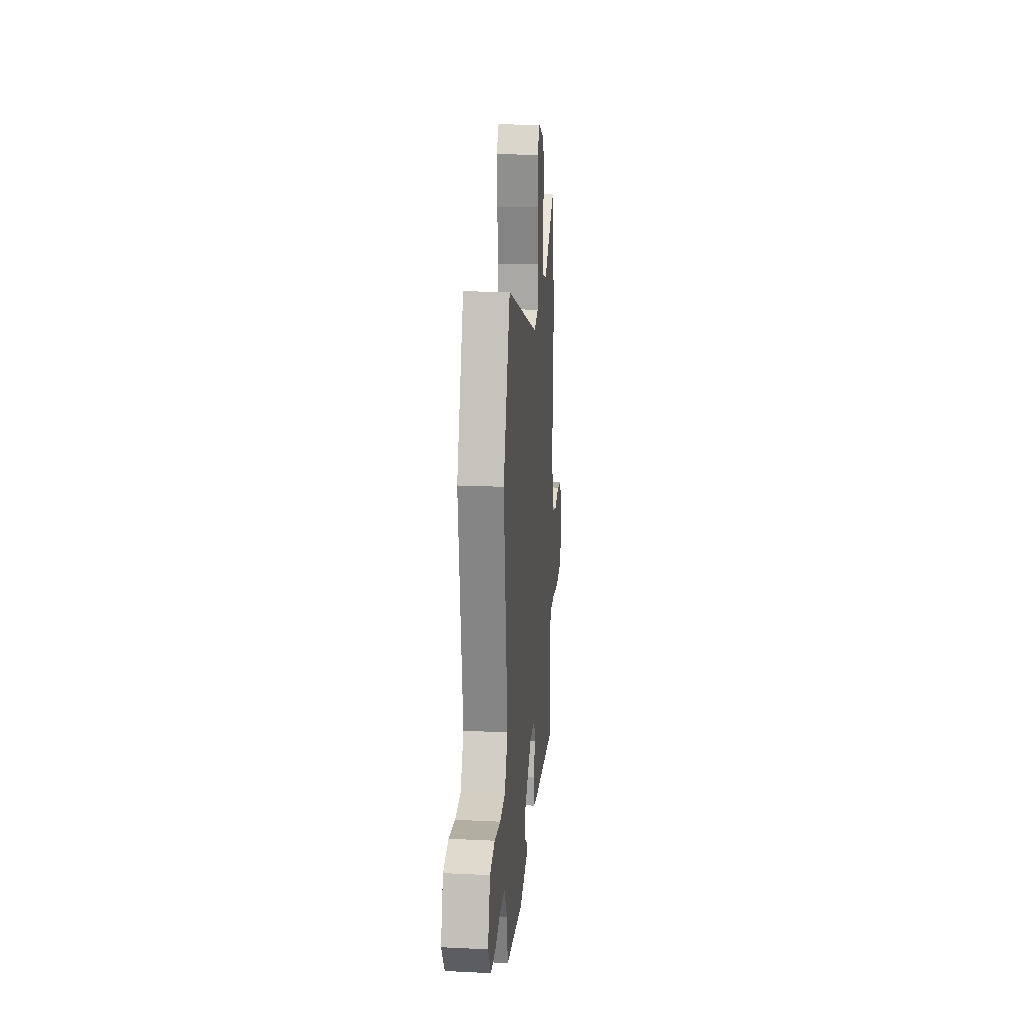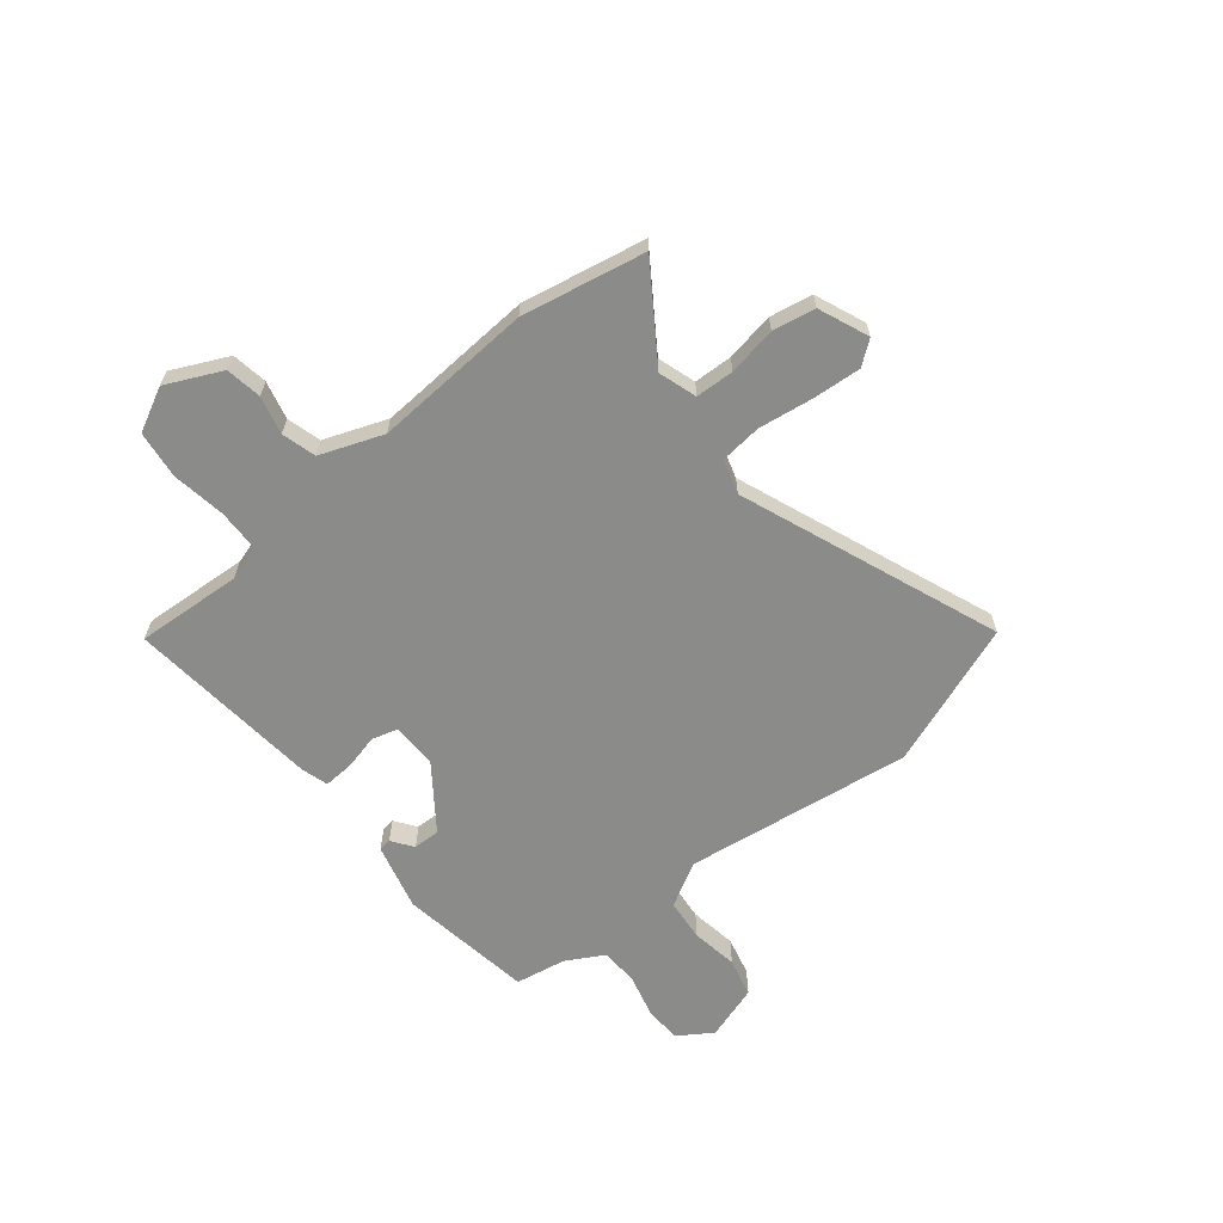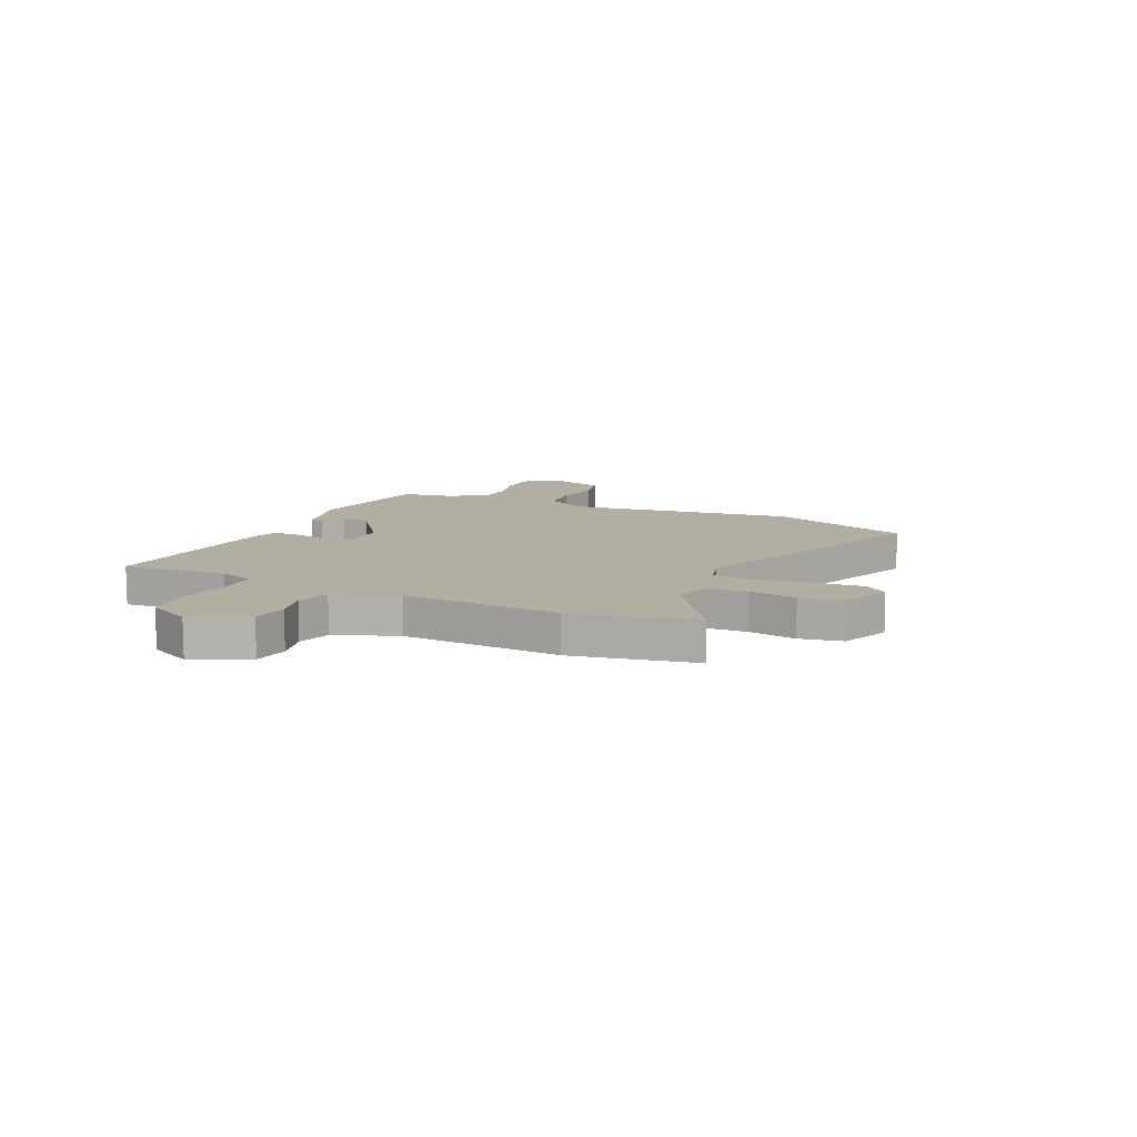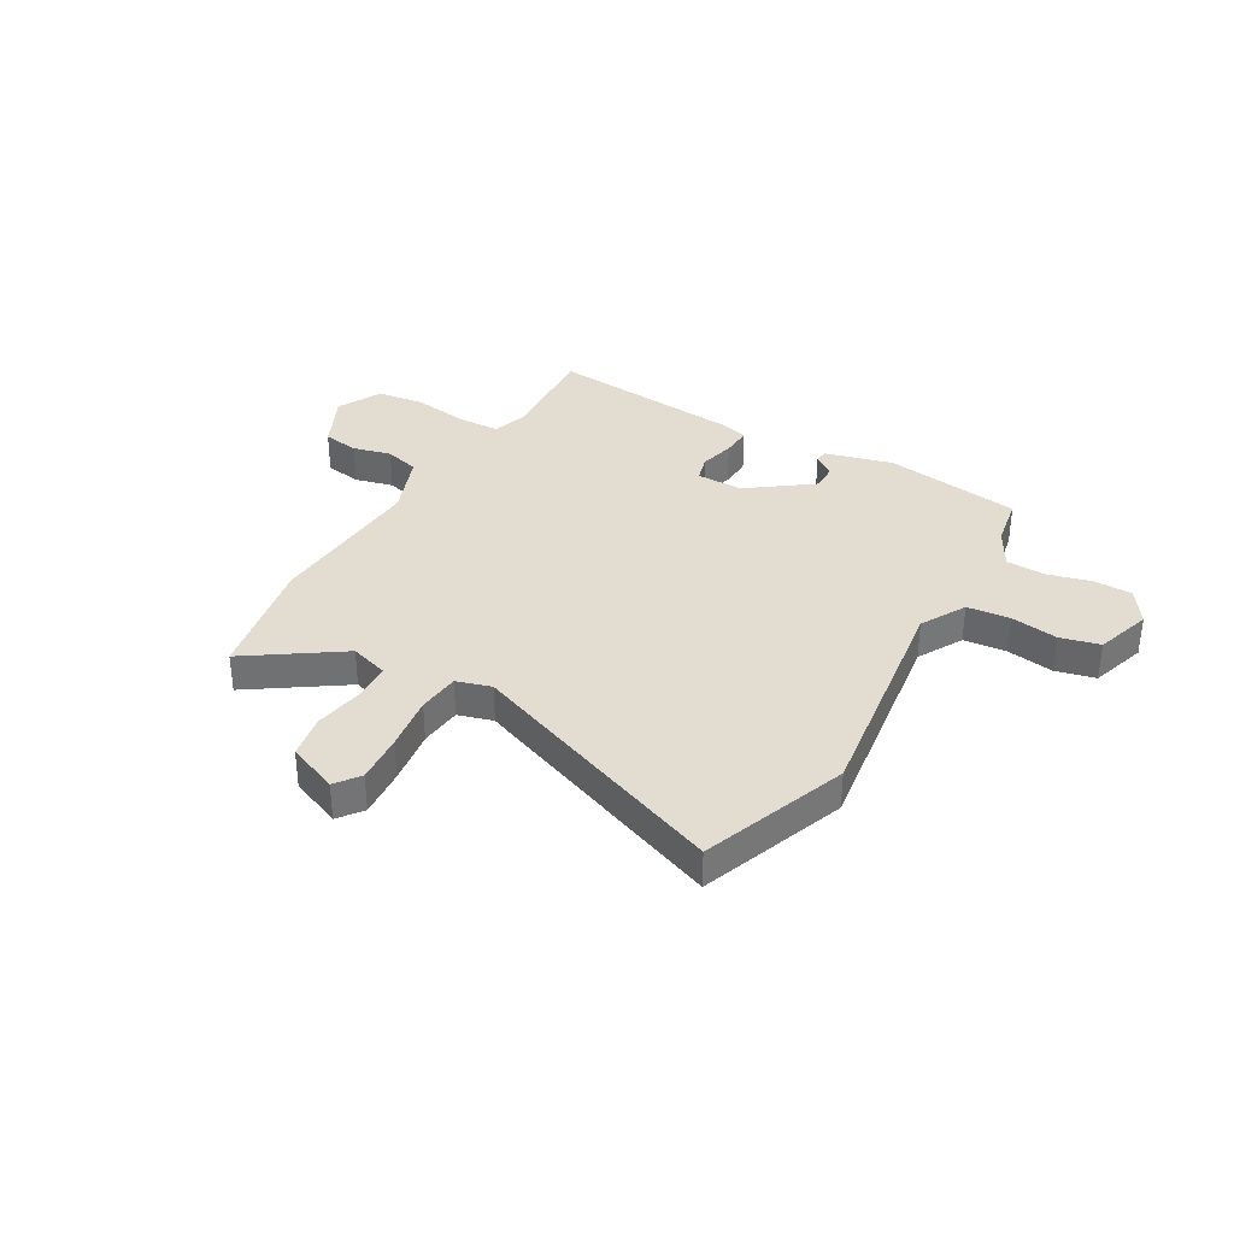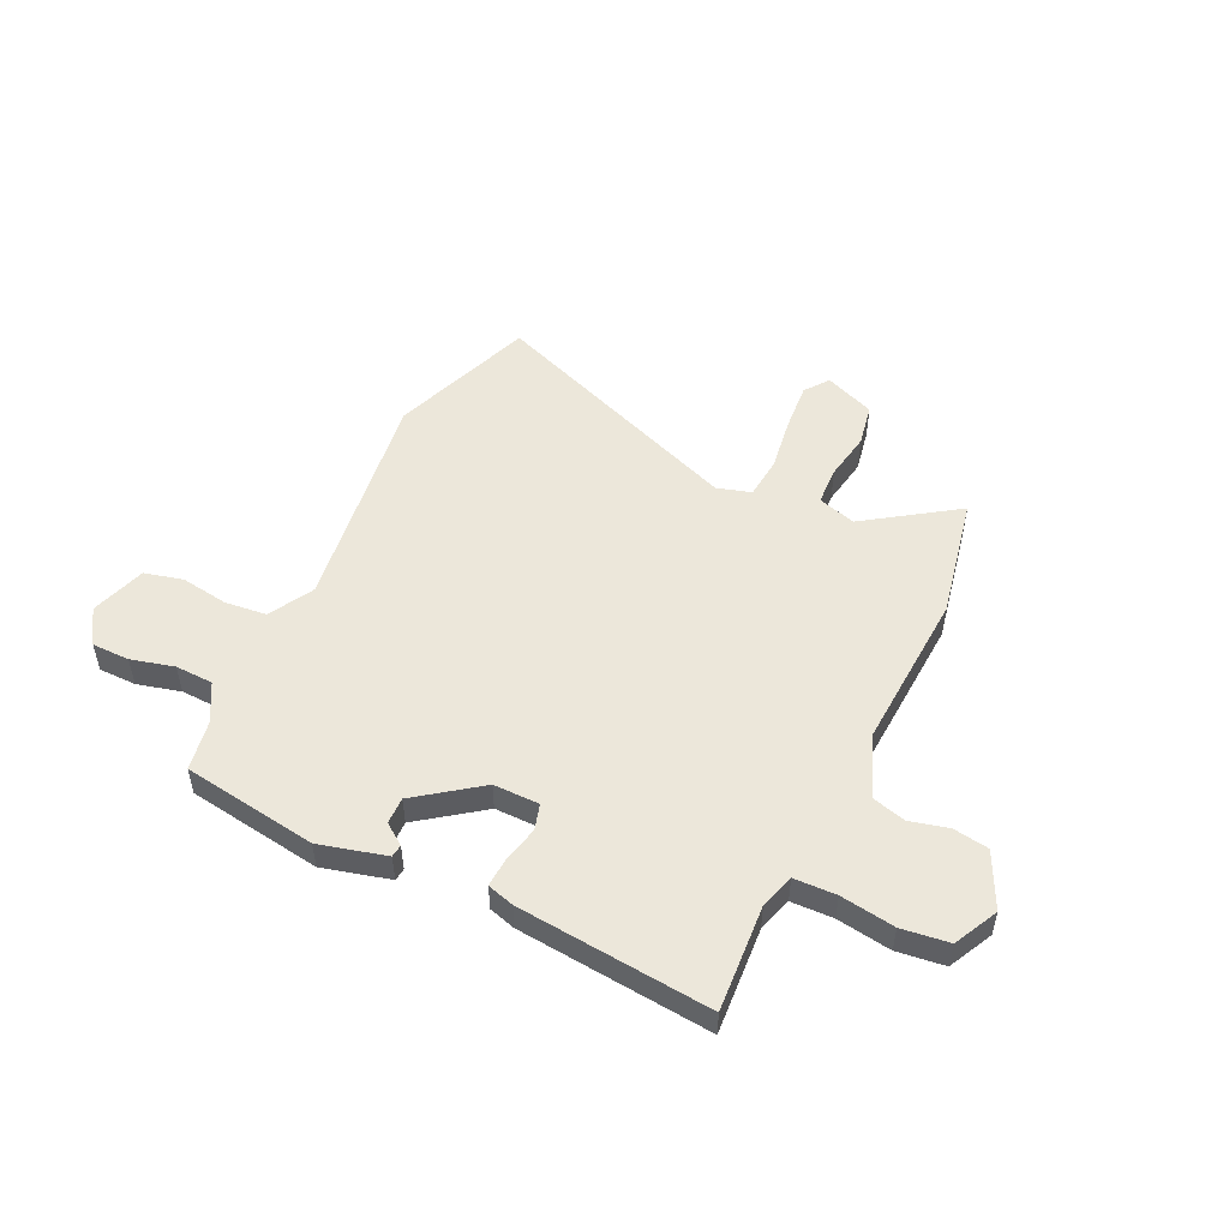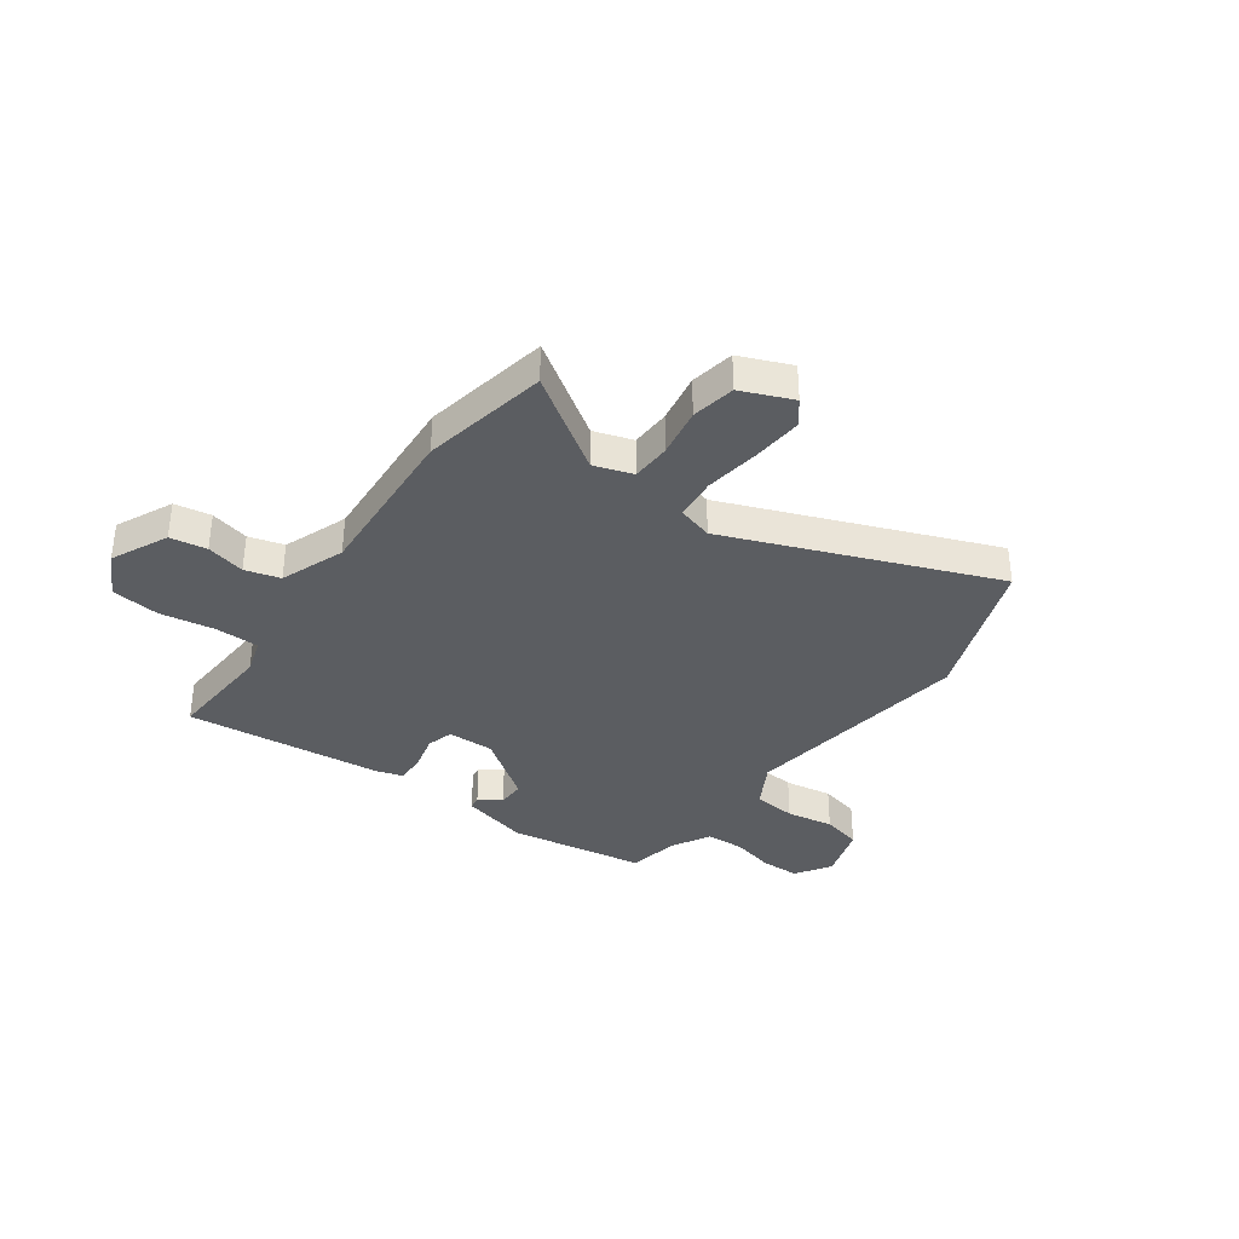
<metadata>
{"format":"obj","ext":"obj","renderer":"f3d","projection":"perspective","resolution":1024,"background":"white","views":[{"elev":19.7,"azim":95.0,"up":"+Z"},{"elev":-63.7,"azim":-51.0,"up":"+Y"},{"elev":10.7,"azim":-65.1,"up":"+Y"},{"elev":35.1,"azim":29.9,"up":"+Y"},{"elev":51.3,"azim":-154.7,"up":"+Y"},{"elev":-35.8,"azim":-35.6,"up":"+Y"}]}
</metadata>
<code>
v -0.483 0.07 -0.502
v -0.47 0.07 -0.3
v -0.49 0.07 -0.234
v -0.57 0.07 -0.232
v -0.673 0.07 -0.248
v -0.763 0.07 -0.237
v -0.805 0.07 -0.154
v -0.755 0.07 -0.049
v -0.687 0.07 -0.038
v -0.615 0.07 -0.056
v -0.55 0.07 -0.038
v -0.505 0.07 0.081
v -0.523 0.07 0.383
v -0.477 0.07 0.617
v -0.304 0.07 0.5
v -0.232 0.07 0.523
v -0.229 0.07 0.596
v -0.245 0.07 0.688
v -0.23 0.07 0.769
v -0.135 0.07 0.808
v -0.101 0.07 0.763
v -0.108 0.07 0.671
v -0.123 0.07 0.567
v -0.115 0.07 0.488
v -0.05 0.07 0.469
v 0.441 0.07 0.66
v 0.542 0.07 0.387
v 0.483 0.07 -0.044
v 0.53 0.07 -0.128
v 0.61 0.07 -0.136
v 0.699 0.07 -0.122
v 0.773 0.07 -0.14
v 0.807 0.07 -0.245
v 0.764 0.07 -0.311
v 0.692 0.07 -0.312
v 0.61 0.07 -0.291
v 0.538 0.07 -0.294
v 0.498 0.07 -0.366
v 0.481 0.07 -0.462
v 0.225 0.07 -0.501
v 0.098 0.07 -0.468
v 0.095 0.07 -0.444
v 0.135 0.07 -0.415
v 0.136 0.07 -0.364
v 0.017 0.07 -0.277
v -0.07 0.07 -0.278
v -0.084 0.07 -0.327
v -0.068 0.07 -0.394
v -0.065 0.07 -0.451
v -0.116 0.07 -0.466
v -0.483 0 -0.502
v -0.47 0 -0.3
v -0.49 0 -0.234
v -0.57 0 -0.232
v -0.673 0 -0.248
v -0.763 0 -0.237
v -0.805 0 -0.154
v -0.755 0 -0.049
v -0.687 0 -0.038
v -0.615 0 -0.056
v -0.55 0 -0.038
v -0.505 0 0.081
v -0.523 0 0.383
v -0.477 0 0.617
v -0.304 0 0.5
v -0.232 0 0.523
v -0.229 0 0.596
v -0.245 0 0.688
v -0.23 0 0.769
v -0.135 0 0.808
v -0.101 0 0.763
v -0.108 0 0.671
v -0.123 0 0.567
v -0.115 0 0.488
v -0.05 0 0.469
v 0.441 0 0.66
v 0.542 0 0.387
v 0.483 0 -0.044
v 0.53 0 -0.128
v 0.61 0 -0.136
v 0.699 0 -0.122
v 0.773 0 -0.14
v 0.807 0 -0.245
v 0.764 0 -0.311
v 0.692 0 -0.312
v 0.61 0 -0.291
v 0.538 0 -0.294
v 0.498 0 -0.366
v 0.481 0 -0.462
v 0.225 0 -0.501
v 0.098 0 -0.468
v 0.095 0 -0.444
v 0.135 0 -0.415
v 0.136 0 -0.364
v 0.017 0 -0.277
v -0.07 0 -0.278
v -0.084 0 -0.327
v -0.068 0 -0.394
v -0.065 0 -0.451
v -0.116 0 -0.466
f 50 1 2
f 49 50 2
f 48 49 2
f 47 48 2
f 46 47 2 3
f 45 46 3
f 41 42 43
f 40 41 43
f 39 40 43
f 38 39 43
f 37 38 43 44
f 34 35 36
f 33 34 36
f 32 33 36
f 31 32 36
f 30 31 36
f 29 30 36 37
f 37 44 45
f 29 37 45
f 28 29 45
f 28 45 3
f 27 28 3
f 26 27 3
f 25 26 3
f 21 22 23
f 20 21 23
f 19 20 23
f 18 19 23
f 17 18 23
f 16 17 23 24
f 12 13 14 15
f 15 16 24
f 12 15 24
f 11 12 24
f 8 9 10
f 7 8 10
f 6 7 10
f 5 6 10
f 4 5 10
f 4 10 11
f 11 24 25
f 4 11 25
f 3 4 25
f 52 51 100
f 52 100 99
f 52 99 98
f 52 98 97
f 53 52 97 96
f 53 96 95
f 93 92 91
f 93 91 90
f 93 90 89
f 93 89 88
f 94 93 88 87
f 86 85 84
f 86 84 83
f 86 83 82
f 86 82 81
f 86 81 80
f 87 86 80 79
f 95 94 87
f 95 87 79
f 95 79 78
f 53 95 78
f 53 78 77
f 53 77 76
f 53 76 75
f 73 72 71
f 73 71 70
f 73 70 69
f 73 69 68
f 73 68 67
f 74 73 67 66
f 65 64 63 62
f 74 66 65
f 74 65 62
f 74 62 61
f 60 59 58
f 60 58 57
f 60 57 56
f 60 56 55
f 60 55 54
f 61 60 54
f 75 74 61
f 75 61 54
f 75 54 53
f 1 51 52 2
f 2 52 53 3
f 3 53 54 4
f 4 54 55 5
f 5 55 56 6
f 6 56 57 7
f 7 57 58 8
f 8 58 59 9
f 9 59 60 10
f 10 60 61 11
f 11 61 62 12
f 12 62 63 13
f 13 63 64 14
f 14 64 65 15
f 15 65 66 16
f 16 66 67 17
f 17 67 68 18
f 18 68 69 19
f 19 69 70 20
f 20 70 71 21
f 21 71 72 22
f 22 72 73 23
f 23 73 74 24
f 24 74 75 25
f 25 75 76 26
f 26 76 77 27
f 27 77 78 28
f 28 78 79 29
f 29 79 80 30
f 30 80 81 31
f 31 81 82 32
f 32 82 83 33
f 33 83 84 34
f 34 84 85 35
f 35 85 86 36
f 36 86 87 37
f 37 87 88 38
f 38 88 89 39
f 39 89 90 40
f 40 90 91 41
f 41 91 92 42
f 42 92 93 43
f 43 93 94 44
f 44 94 95 45
f 45 95 96 46
f 46 96 97 47
f 47 97 98 48
f 48 98 99 49
f 49 99 100 50
f 50 100 51 1

</code>
